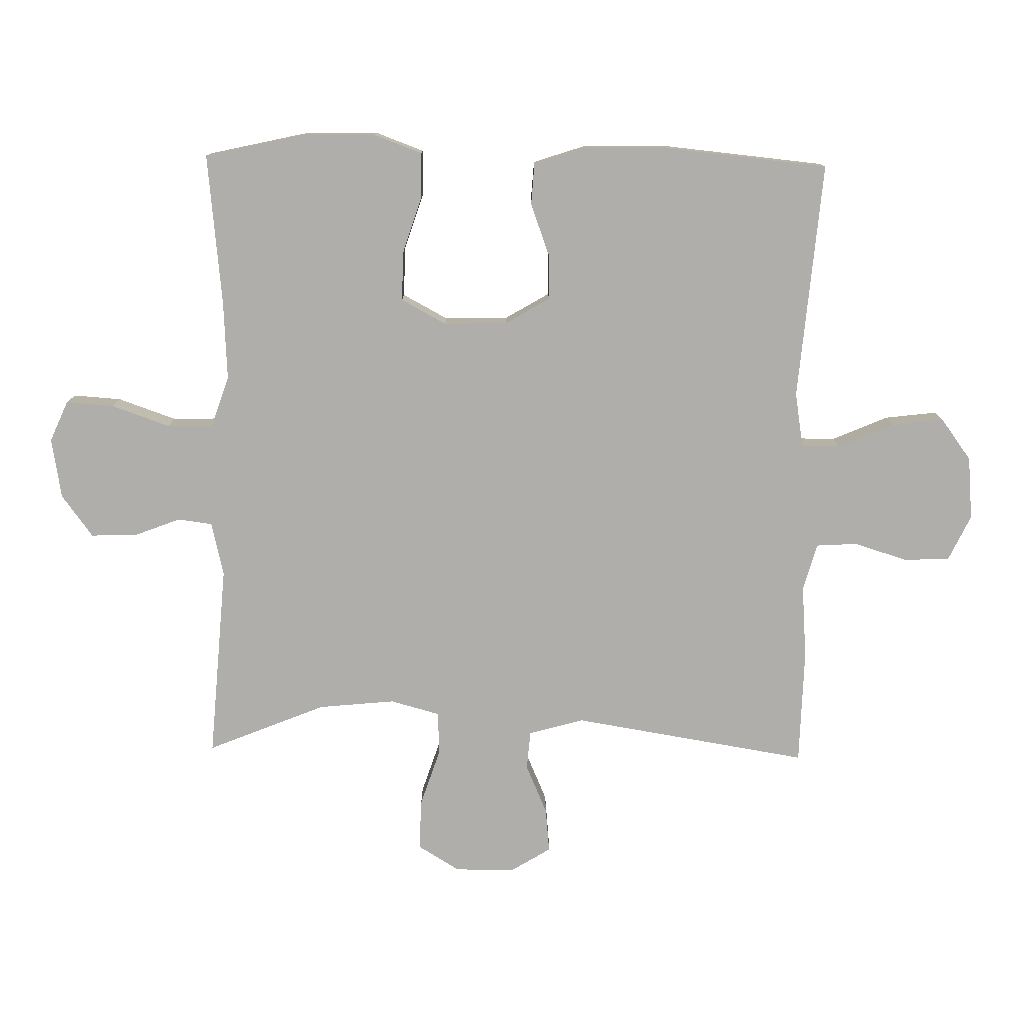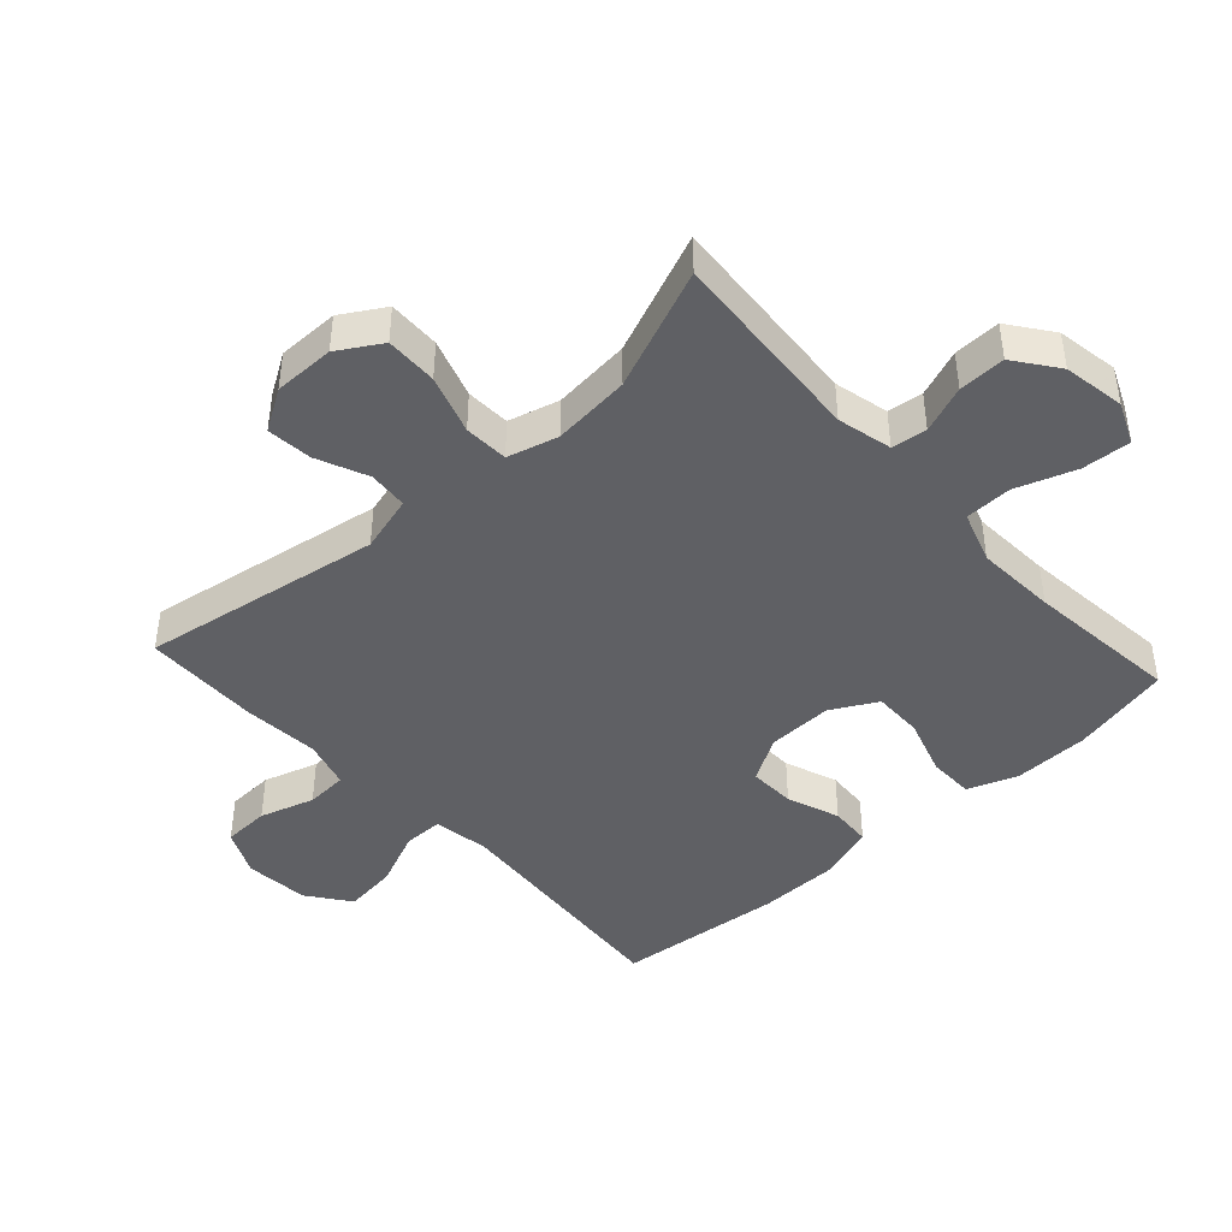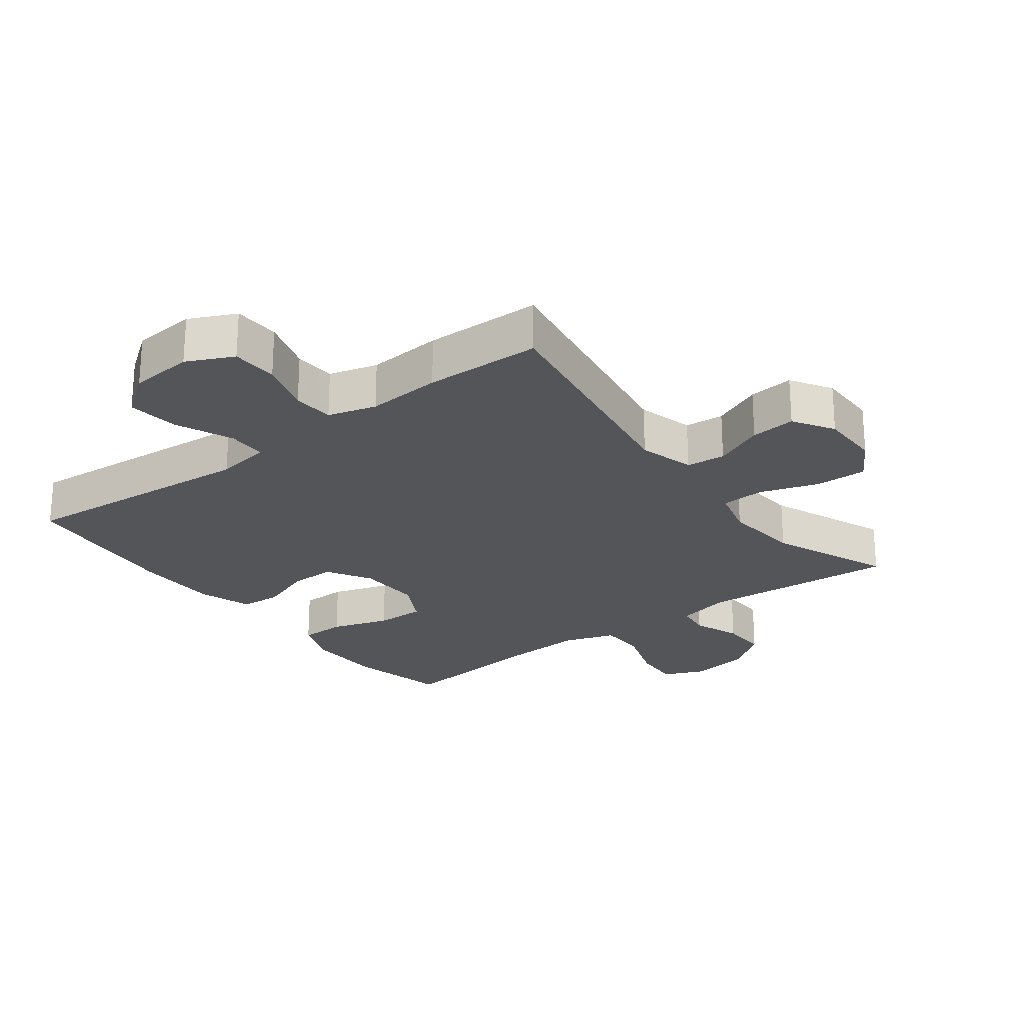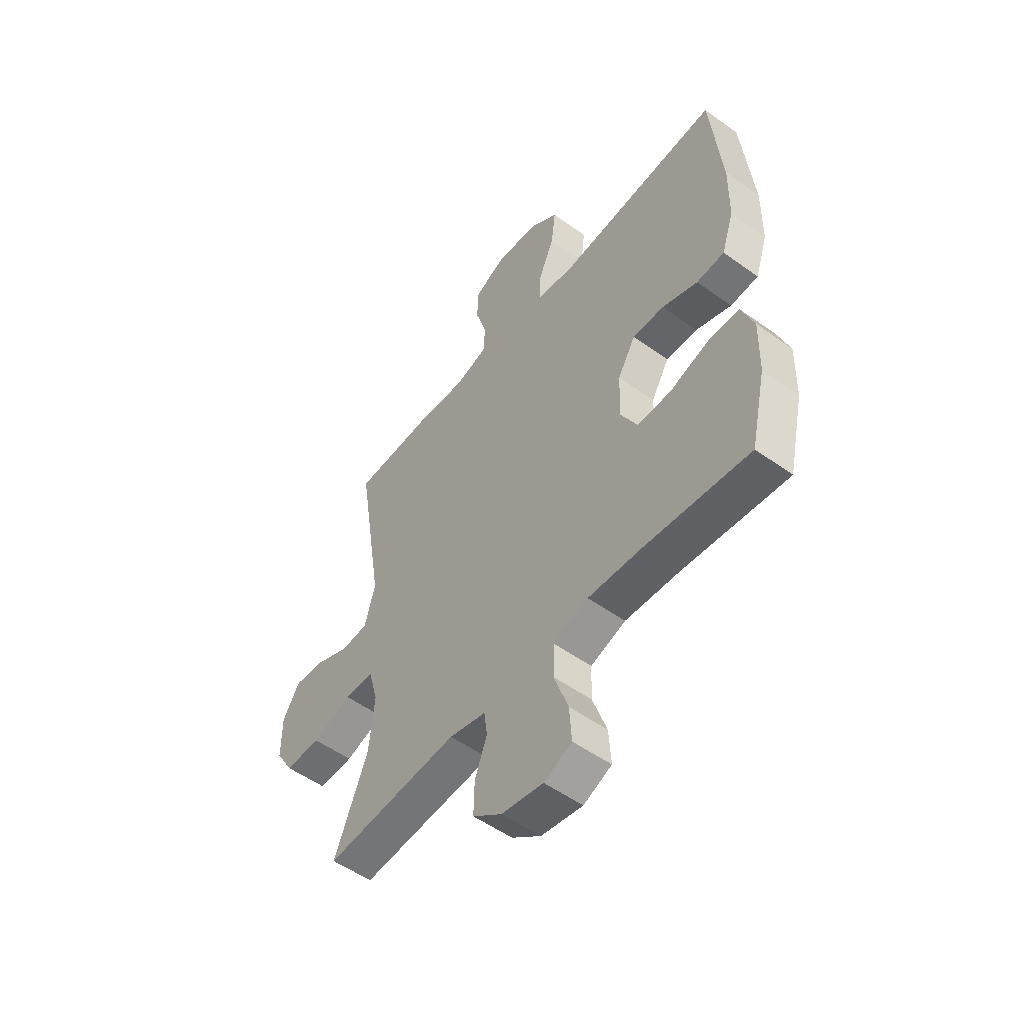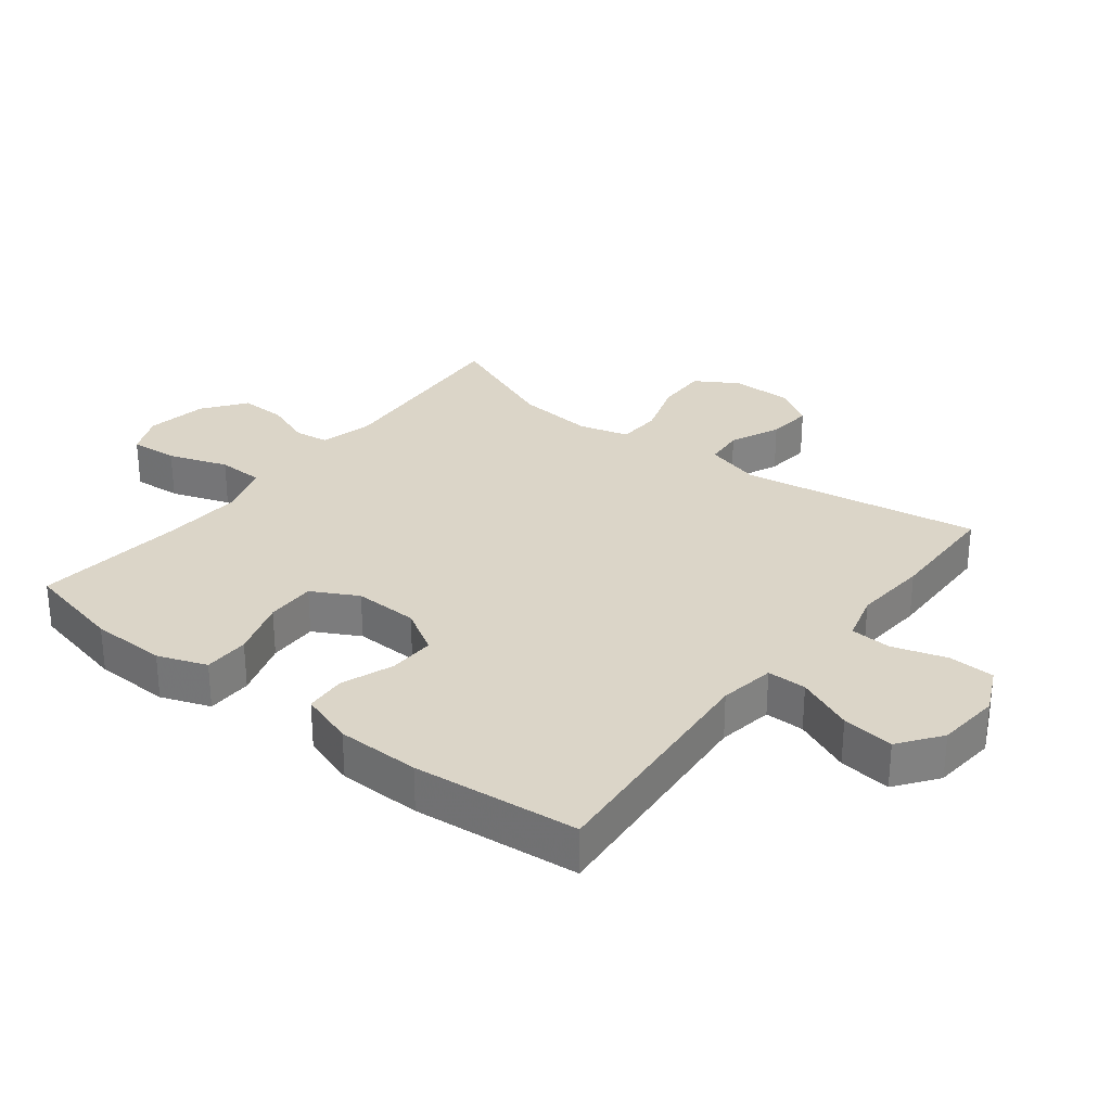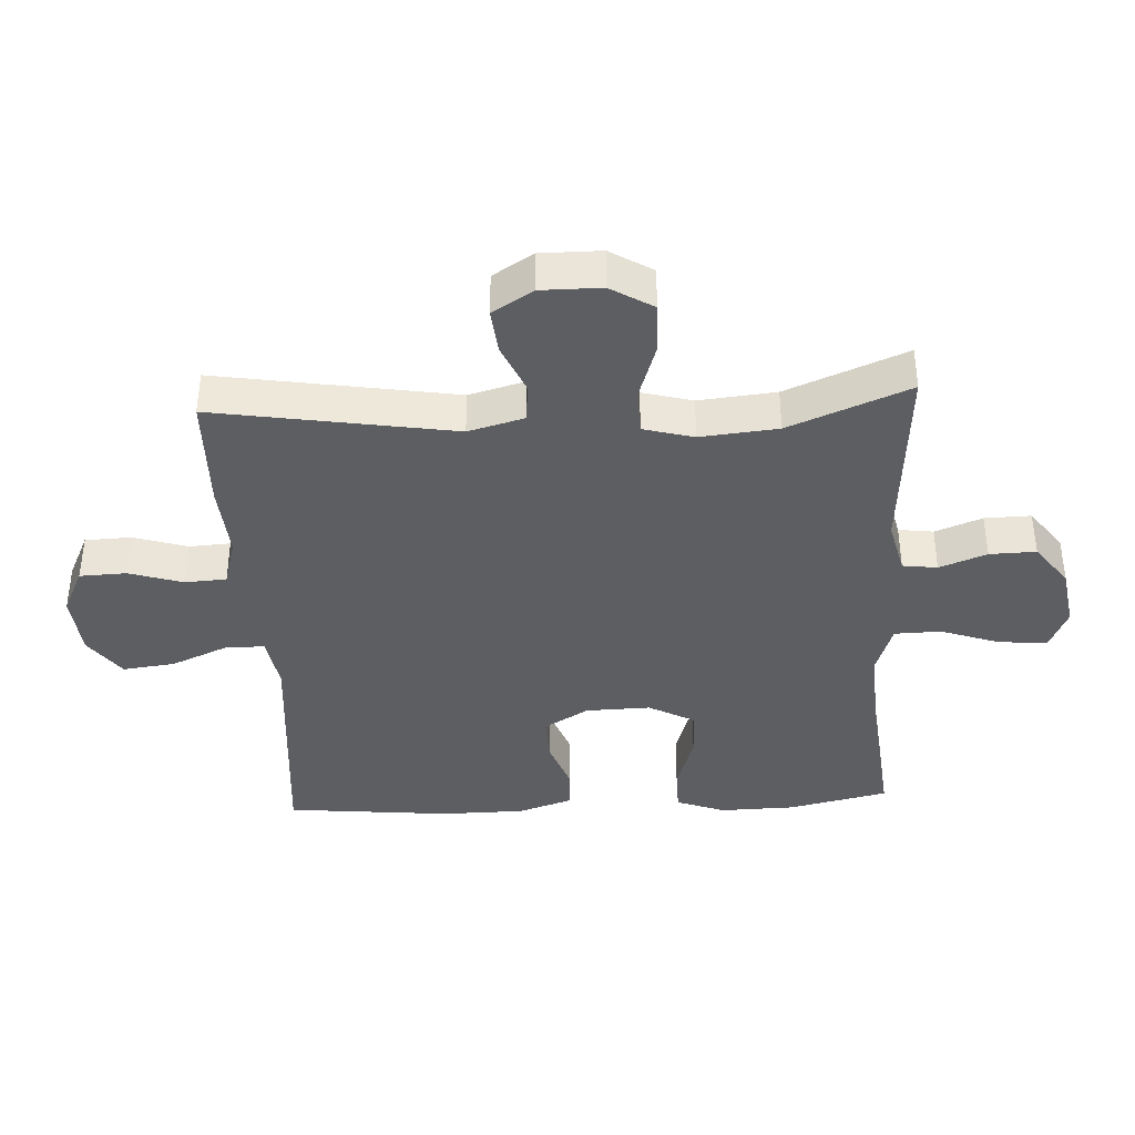
<metadata>
{"format":"obj","ext":"obj","renderer":"f3d","projection":"perspective","resolution":1024,"background":"white","views":[{"elev":-77.9,"azim":-91.0,"up":"+Y"},{"elev":-43.5,"azim":132.3,"up":"+Y"},{"elev":-24.2,"azim":37.1,"up":"+Y"},{"elev":-53.0,"azim":-127.6,"up":"+Z"},{"elev":29.6,"azim":-52.1,"up":"+Y"},{"elev":-39.0,"azim":92.9,"up":"+Y"}]}
</metadata>
<code>
v 0.5 0.07 -0.5
v 0.193 0.07 -0.478
v 0.109 0.07 -0.498
v 0.102 0.07 -0.552
v 0.13 0.07 -0.625
v 0.132 0.07 -0.697
v 0.066 0.07 -0.746
v -0.029 0.07 -0.762
v -0.093 0.07 -0.734
v -0.088 0.07 -0.659
v -0.056 0.07 -0.567
v -0.058 0.07 -0.495
v -0.138 0.07 -0.468
v -0.262 0.07 -0.475
v -0.5 0.07 -0.5
v -0.535 0.07 -0.346
v -0.538 0.07 -0.229
v -0.51 0.07 -0.153
v -0.439 0.07 -0.152
v -0.349 0.07 -0.181
v -0.272 0.07 -0.182
v -0.234 0.07 -0.111
v -0.237 0.07 -0.011
v -0.278 0.07 0.058
v -0.35 0.07 0.056
v -0.431 0.07 0.026
v -0.495 0.07 0.03
v -0.523 0.07 0.114
v -0.525 0.07 0.243
v -0.5 0.07 0.5
v -0.127 0.07 0.469
v -0.041 0.07 0.483
v -0.041 0.07 0.544
v -0.079 0.07 0.632
v -0.089 0.07 0.713
v -0.024 0.07 0.761
v 0.075 0.07 0.77
v 0.147 0.07 0.736
v 0.15 0.07 0.664
v 0.124 0.07 0.58
v 0.128 0.07 0.516
v 0.203 0.07 0.495
v 0.319 0.07 0.504
v 0.5 0.07 0.5
v 0.44 0.07 0.129
v 0.464 0.07 0.042
v 0.525 0.07 0.037
v 0.603 0.07 0.071
v 0.673 0.07 0.078
v 0.712 0.07 0.015
v 0.712 0.07 -0.079
v 0.672 0.07 -0.145
v 0.592 0.07 -0.143
v 0.501 0.07 -0.113
v 0.433 0.07 -0.116
v 0.412 0.07 -0.194
v 0.424 0.07 -0.314
v 0.5 0 -0.5
v 0.193 0 -0.478
v 0.109 0 -0.498
v 0.102 0 -0.552
v 0.13 0 -0.625
v 0.132 0 -0.697
v 0.066 0 -0.746
v -0.029 0 -0.762
v -0.093 0 -0.734
v -0.088 0 -0.659
v -0.056 0 -0.567
v -0.058 0 -0.495
v -0.138 0 -0.468
v -0.262 0 -0.475
v -0.5 0 -0.5
v -0.535 0 -0.346
v -0.538 0 -0.229
v -0.51 0 -0.153
v -0.439 0 -0.152
v -0.349 0 -0.181
v -0.272 0 -0.182
v -0.234 0 -0.111
v -0.237 0 -0.011
v -0.278 0 0.058
v -0.35 0 0.056
v -0.431 0 0.026
v -0.495 0 0.03
v -0.523 0 0.114
v -0.525 0 0.243
v -0.5 0 0.5
v -0.127 0 0.469
v -0.041 0 0.483
v -0.041 0 0.544
v -0.079 0 0.632
v -0.089 0 0.713
v -0.024 0 0.761
v 0.075 0 0.77
v 0.147 0 0.736
v 0.15 0 0.664
v 0.124 0 0.58
v 0.128 0 0.516
v 0.203 0 0.495
v 0.319 0 0.504
v 0.5 0 0.5
v 0.44 0 0.129
v 0.464 0 0.042
v 0.525 0 0.037
v 0.603 0 0.071
v 0.673 0 0.078
v 0.712 0 0.015
v 0.712 0 -0.079
v 0.672 0 -0.145
v 0.592 0 -0.143
v 0.501 0 -0.113
v 0.433 0 -0.116
v 0.412 0 -0.194
v 0.424 0 -0.314
f 52 53 54
f 51 52 54
f 50 51 54
f 49 50 54
f 48 49 54
f 47 48 54
f 46 47 54 55
f 45 46 55 56
f 42 43 44 45
f 41 42 45 56
f 38 39 40
f 37 38 40
f 36 37 40
f 35 36 40
f 34 35 40
f 33 34 40
f 32 33 40 41
f 29 30 31
f 28 29 31
f 27 28 31
f 26 27 31
f 25 26 31
f 24 25 31 32
f 41 56 57
f 32 41 57
f 24 32 57
f 23 24 57
f 18 19 20
f 17 18 20
f 16 17 20
f 15 16 20
f 14 15 20
f 13 14 20 21
f 12 13 21 22
f 9 10 11
f 8 9 11
f 7 8 11
f 6 7 11
f 5 6 11
f 4 5 11
f 3 4 11 12
f 22 23 57
f 12 22 57
f 3 12 57
f 2 3 57
f 1 2 57
f 111 110 109
f 111 109 108
f 111 108 107
f 111 107 106
f 111 106 105
f 111 105 104
f 112 111 104 103
f 113 112 103 102
f 102 101 100 99
f 113 102 99 98
f 97 96 95
f 97 95 94
f 97 94 93
f 97 93 92
f 97 92 91
f 97 91 90
f 98 97 90 89
f 88 87 86
f 88 86 85
f 88 85 84
f 88 84 83
f 88 83 82
f 89 88 82 81
f 114 113 98
f 114 98 89
f 114 89 81
f 114 81 80
f 77 76 75
f 77 75 74
f 77 74 73
f 77 73 72
f 77 72 71
f 78 77 71 70
f 79 78 70 69
f 68 67 66
f 68 66 65
f 68 65 64
f 68 64 63
f 68 63 62
f 68 62 61
f 69 68 61 60
f 114 80 79
f 114 79 69
f 114 69 60
f 114 60 59
f 114 59 58
f 1 58 59 2
f 2 59 60 3
f 3 60 61 4
f 4 61 62 5
f 5 62 63 6
f 6 63 64 7
f 7 64 65 8
f 8 65 66 9
f 9 66 67 10
f 10 67 68 11
f 11 68 69 12
f 12 69 70 13
f 13 70 71 14
f 14 71 72 15
f 15 72 73 16
f 16 73 74 17
f 17 74 75 18
f 18 75 76 19
f 19 76 77 20
f 20 77 78 21
f 21 78 79 22
f 22 79 80 23
f 23 80 81 24
f 24 81 82 25
f 25 82 83 26
f 26 83 84 27
f 27 84 85 28
f 28 85 86 29
f 29 86 87 30
f 30 87 88 31
f 31 88 89 32
f 32 89 90 33
f 33 90 91 34
f 34 91 92 35
f 35 92 93 36
f 36 93 94 37
f 37 94 95 38
f 38 95 96 39
f 39 96 97 40
f 40 97 98 41
f 41 98 99 42
f 42 99 100 43
f 43 100 101 44
f 44 101 102 45
f 45 102 103 46
f 46 103 104 47
f 47 104 105 48
f 48 105 106 49
f 49 106 107 50
f 50 107 108 51
f 51 108 109 52
f 52 109 110 53
f 53 110 111 54
f 54 111 112 55
f 55 112 113 56
f 56 113 114 57
f 57 114 58 1

</code>
